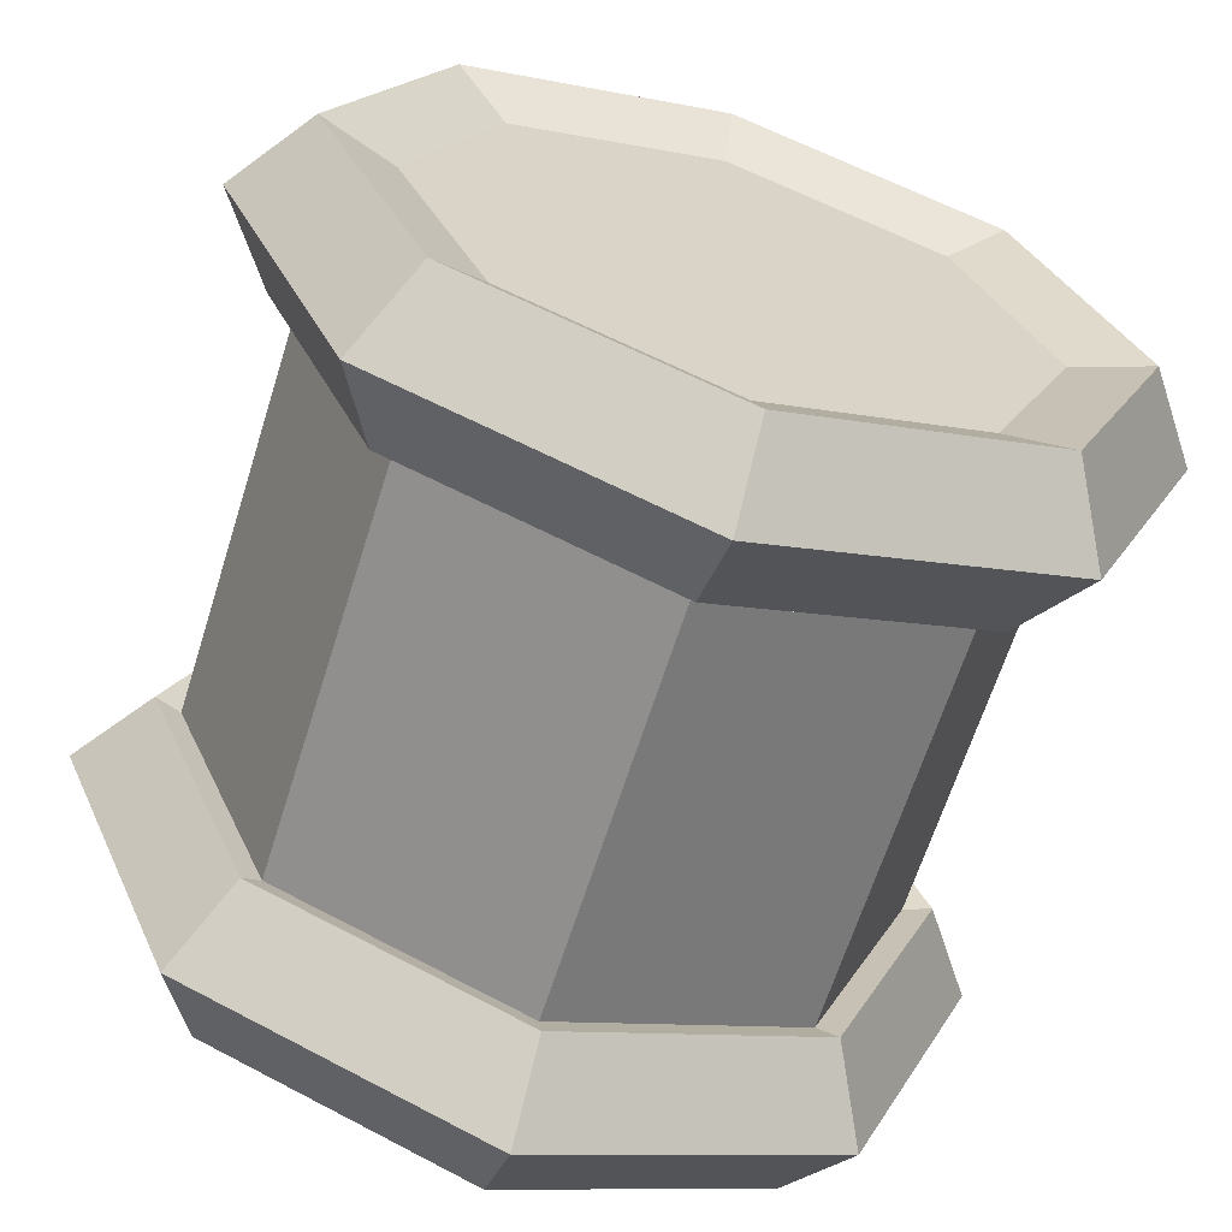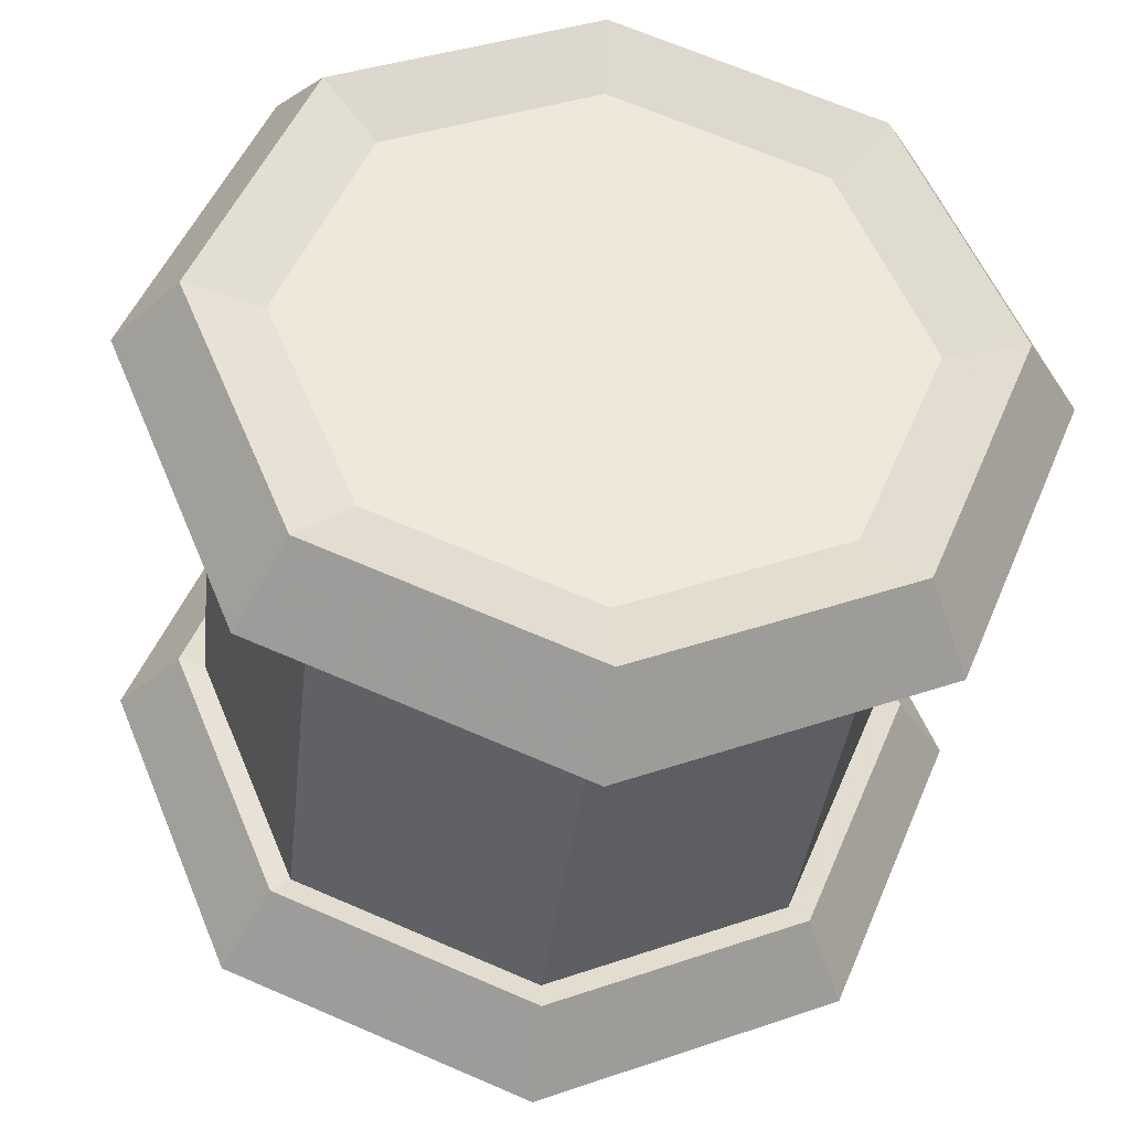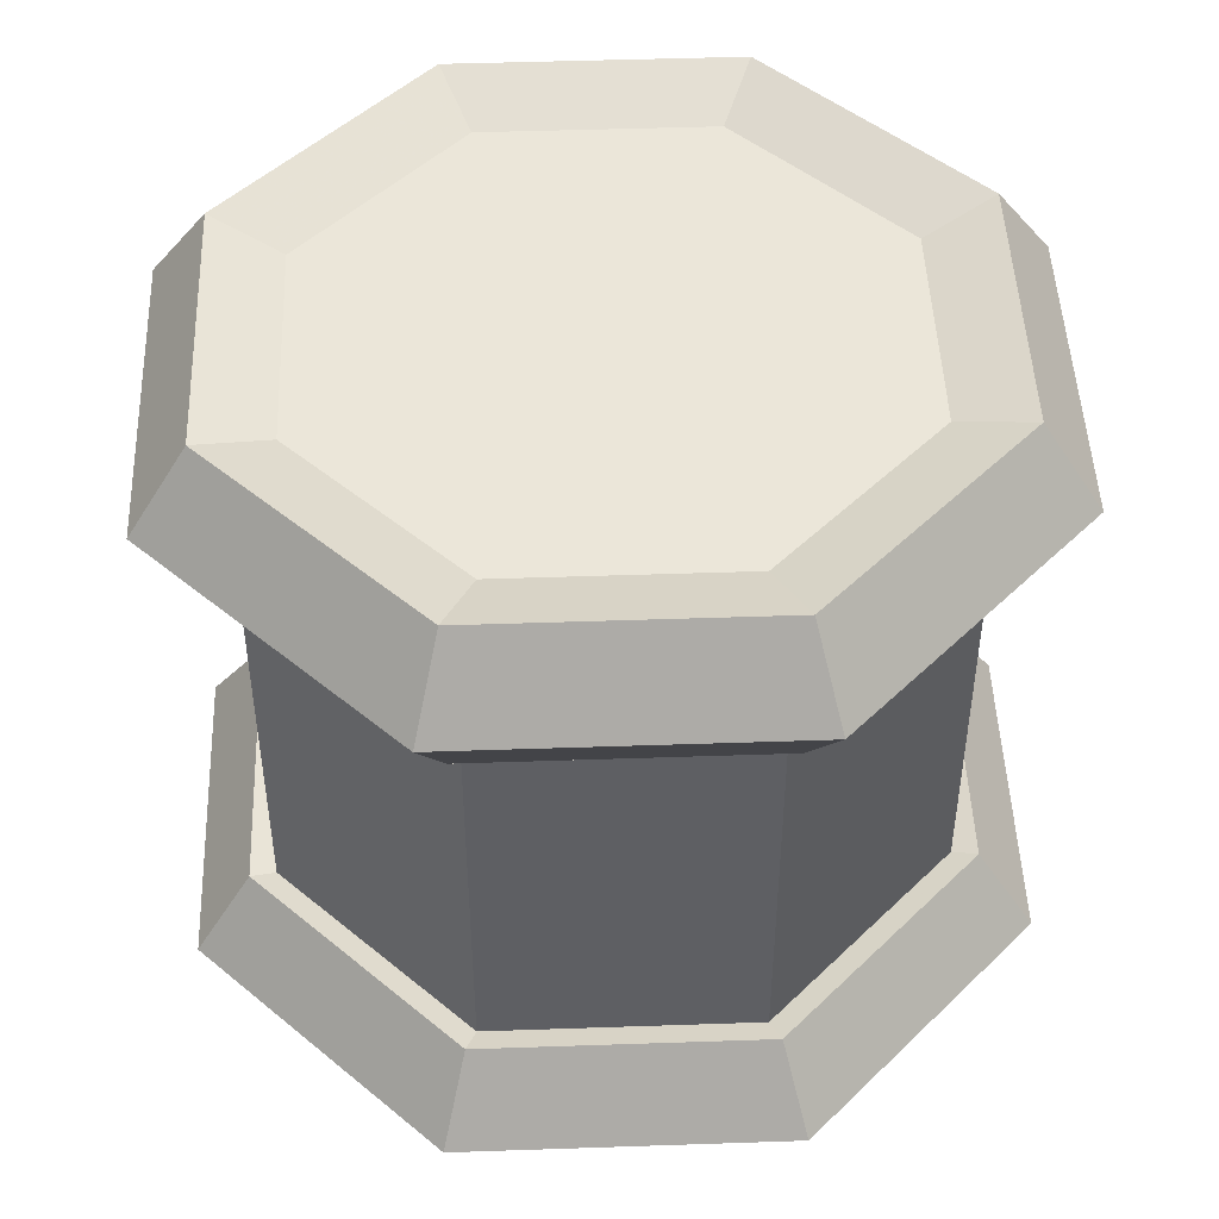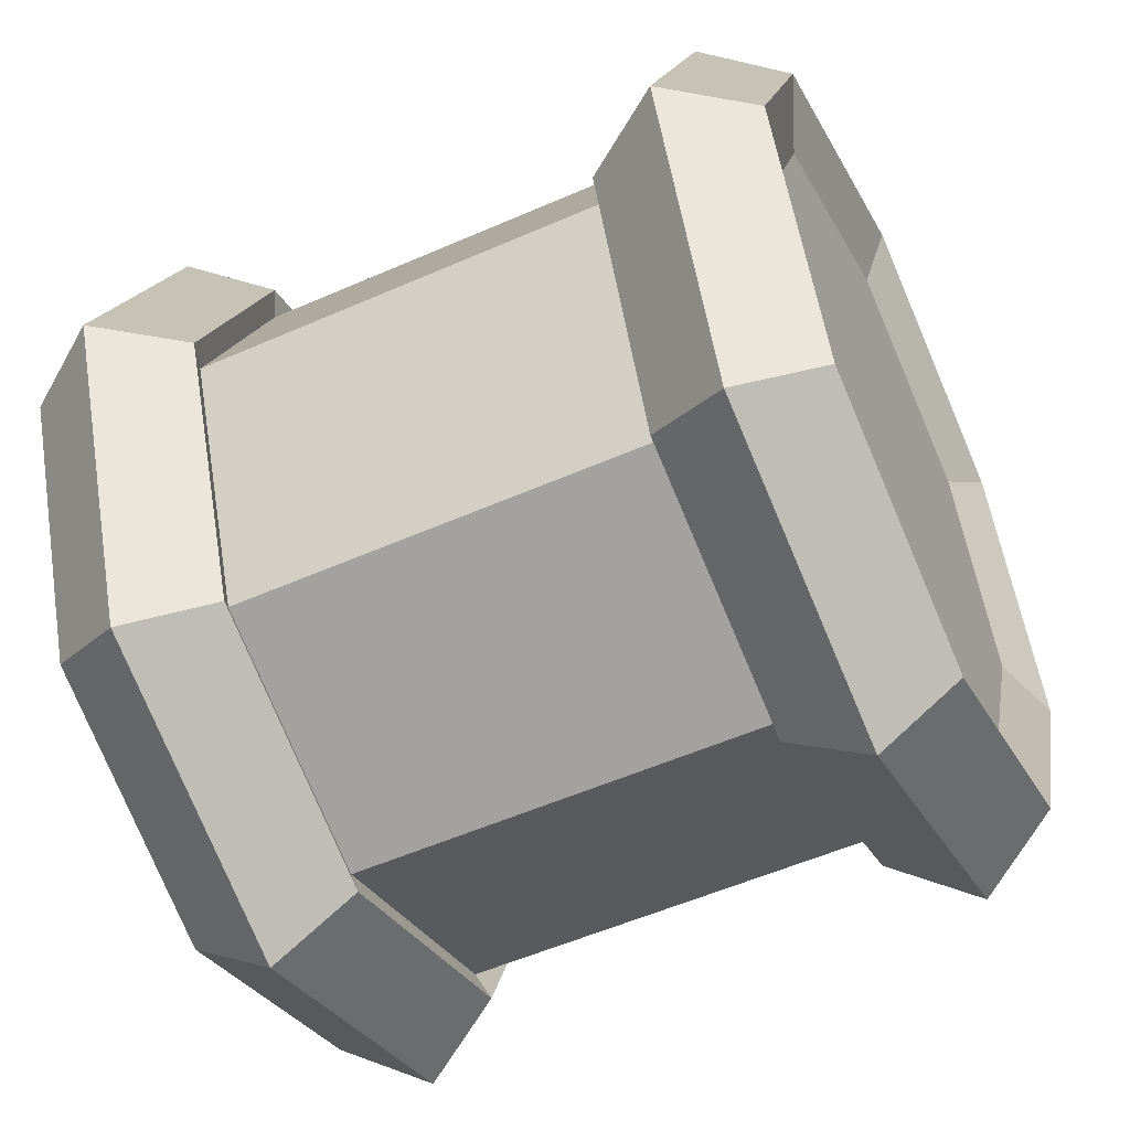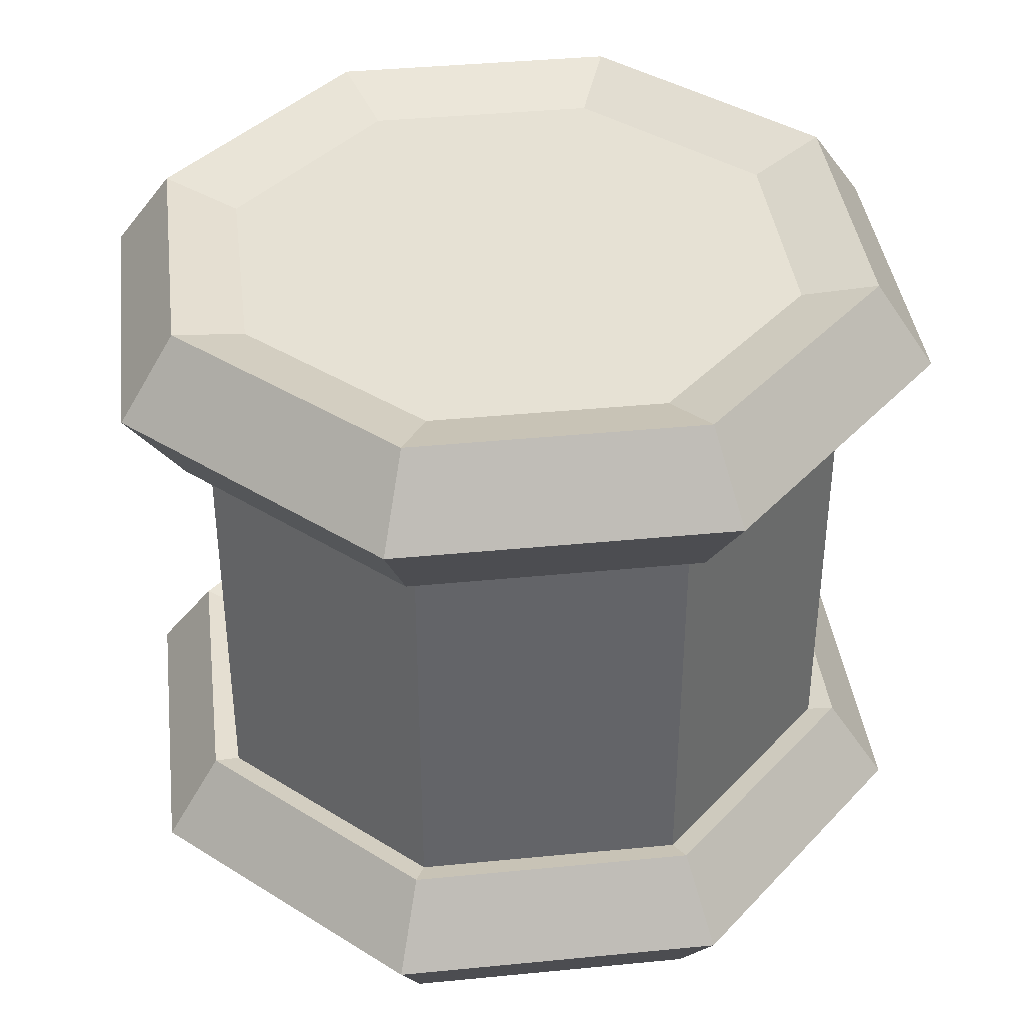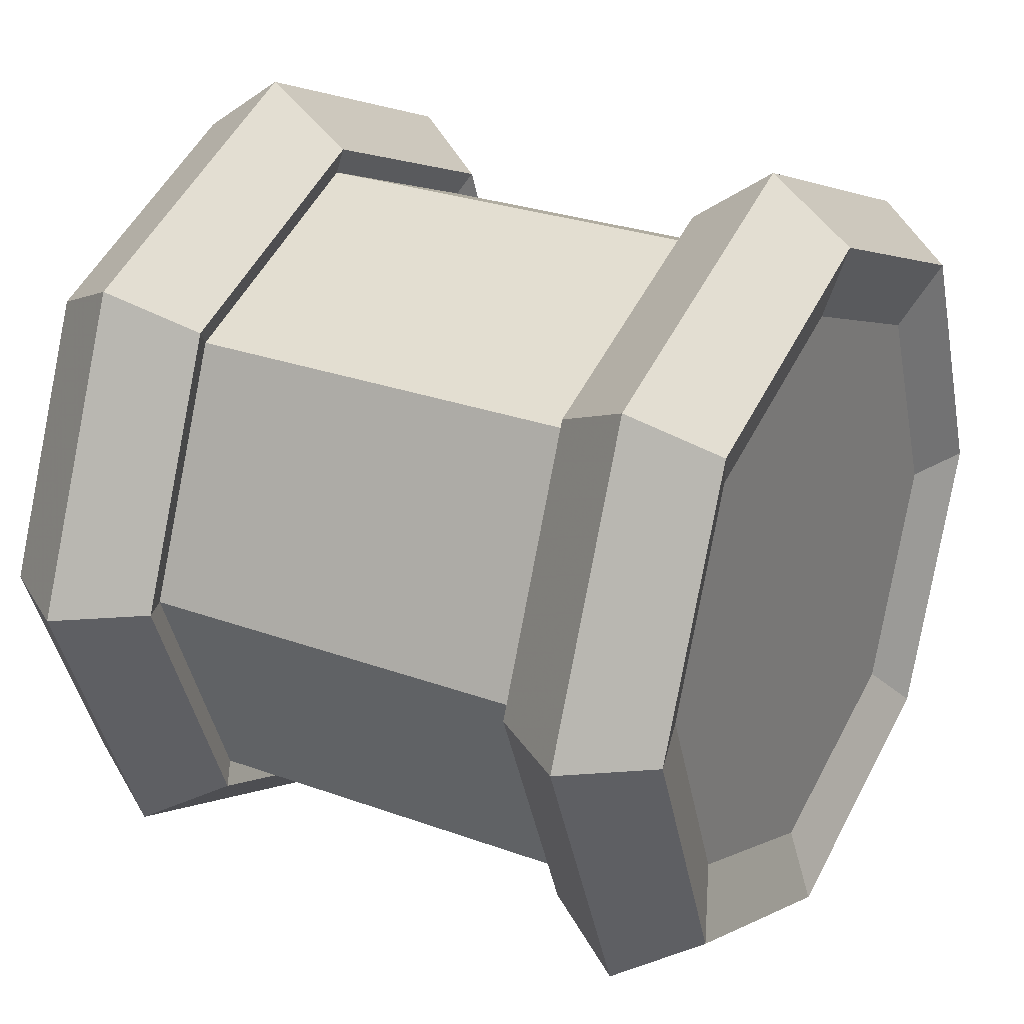
<metadata>
{"format":"obj","ext":"obj","renderer":"f3d","projection":"perspective","resolution":1024,"background":"white","views":[{"elev":-64.1,"azim":162.6,"up":"+Z"},{"elev":-36.8,"azim":173.7,"up":"+Z"},{"elev":47.7,"azim":-114.7,"up":"+Y"},{"elev":-54.0,"azim":115.1,"up":"+Z"},{"elev":39.1,"azim":-74.5,"up":"+Y"},{"elev":27.2,"azim":119.5,"up":"+Z"}]}
</metadata>
<code>
o Torus.001
v 1.25 4.126 0
v 1.077 4.364 0
v 0.7977 4.273 0
v 0.7977 3.979 0
v 1.077 3.888 0
v 0.8839 4.126 -0.8839
v 0.7617 4.364 -0.7617
v 0.5641 4.273 -0.5641
v 0.5641 3.979 -0.5641
v 0.7617 3.888 -0.7617
v 0 4.126 -1.25
v 0 4.364 -1.077
v 0 4.273 -0.7977
v 0 3.979 -0.7977
v 0 3.888 -1.077
v -0.8839 4.126 -0.8839
v -0.7617 4.364 -0.7617
v -0.5641 4.273 -0.5641
v -0.5641 3.979 -0.5641
v -0.7617 3.888 -0.7617
v -1.25 4.126 -0
v -1.077 4.364 -0
v -0.7977 4.273 -0
v -0.7977 3.979 -0
v -1.077 3.888 -0
v -0.8839 4.126 0.8839
v -0.7617 4.364 0.7617
v -0.5641 4.273 0.5641
v -0.5641 3.979 0.5641
v -0.7617 3.888 0.7617
v 0 4.126 1.25
v 0 4.364 1.077
v 0 4.273 0.7977
v 0 3.979 0.7977
v 0 3.888 1.077
v 0.8839 4.126 0.8839
v 0.7617 4.364 0.7617
v 0.5641 4.273 0.5641
v 0.5641 3.979 0.5641
v 0.7617 3.888 0.7617
f 1 6 7 2
f 2 7 8 3
f 3 8 9 4
f 4 9 10 5
f 1 5 10 6
f 6 11 12 7
f 7 12 13 8
f 8 13 14 9
f 9 14 15 10
f 10 15 11 6
f 11 16 17 12
f 12 17 18 13
f 13 18 19 14
f 14 19 20 15
f 15 20 16 11
f 16 21 22 17
f 17 22 23 18
f 18 23 24 19
f 19 24 25 20
f 20 25 21 16
f 21 26 27 22
f 22 27 28 23
f 23 28 29 24
f 24 29 30 25
f 25 30 26 21
f 26 31 32 27
f 27 32 33 28
f 28 33 34 29
f 29 34 35 30
f 30 35 31 26
f 31 36 37 32
f 32 37 38 33
f 33 38 39 34
f 34 39 40 35
f 35 40 36 31
f 36 1 2 37
f 37 2 3 38
f 38 3 4 39
f 39 4 5 40
f 40 5 1 36
o Torus
v 1.25 2.485 0
v 1.077 2.723 0
v 0.7977 2.632 0
v 0.7977 2.338 0
v 1.077 2.248 0
v 0.8839 2.485 -0.8839
v 0.7617 2.723 -0.7617
v 0.5641 2.632 -0.5641
v 0.5641 2.338 -0.5641
v 0.7617 2.248 -0.7617
v 0 2.485 -1.25
v 0 2.723 -1.077
v 0 2.632 -0.7977
v 0 2.338 -0.7977
v 0 2.248 -1.077
v -0.8839 2.485 -0.8839
v -0.7617 2.723 -0.7617
v -0.5641 2.632 -0.5641
v -0.5641 2.338 -0.5641
v -0.7617 2.248 -0.7617
v -1.25 2.485 -0
v -1.077 2.723 -0
v -0.7977 2.632 -0
v -0.7977 2.338 -0
v -1.077 2.248 -0
v -0.8839 2.485 0.8839
v -0.7617 2.723 0.7617
v -0.5641 2.632 0.5641
v -0.5641 2.338 0.5641
v -0.7617 2.248 0.7617
v 0 2.485 1.25
v 0 2.723 1.077
v 0 2.632 0.7977
v 0 2.338 0.7977
v 0 2.248 1.077
v 0.8839 2.485 0.8839
v 0.7617 2.723 0.7617
v 0.5641 2.632 0.5641
v 0.5641 2.338 0.5641
v 0.7617 2.248 0.7617
f 41 46 47 42
f 42 47 48 43
f 43 48 49 44
f 44 49 50 45
f 41 45 50 46
f 46 51 52 47
f 47 52 53 48
f 48 53 54 49
f 49 54 55 50
f 50 55 51 46
f 51 56 57 52
f 52 57 58 53
f 53 58 59 54
f 54 59 60 55
f 55 60 56 51
f 56 61 62 57
f 57 62 63 58
f 58 63 64 59
f 59 64 65 60
f 60 65 61 56
f 61 66 67 62
f 62 67 68 63
f 63 68 69 64
f 64 69 70 65
f 65 70 66 61
f 66 71 72 67
f 67 72 73 68
f 68 73 74 69
f 69 74 75 70
f 70 75 71 66
f 71 76 77 72
f 72 77 78 73
f 73 78 79 74
f 74 79 80 75
f 75 80 76 71
f 76 41 42 77
f 77 42 43 78
f 78 43 44 79
f 79 44 45 80
f 80 45 41 76
o Cylinder
v 0 2.293 -1
v 0.7071 2.293 -0.7071
v 1 2.293 0
v 0.7071 2.293 0.7071
v -0 2.293 1
v -0.7071 2.293 0.7071
v -1 2.293 -0
v -0.7071 2.293 -0.7071
v -0 4.293 -1
v 0.7071 4.293 -0.7071
v 1 4.293 -1e-06
v 0.7071 4.293 0.7071
v -0 4.293 1
v -0.7071 4.293 0.7071
v -1 4.293 -1e-06
v -0.7071 4.293 -0.7071
v 0 2.293 0
v 0 4.293 0
f 97 81 82
f 98 90 89
f 97 82 83
f 98 91 90
f 97 83 84
f 98 92 91
f 97 84 85
f 98 93 92
f 97 85 86
f 98 94 93
f 97 86 87
f 98 95 94
f 97 87 88
f 98 96 95
f 88 81 97
f 98 89 96
f 81 89 90 82
f 82 90 91 83
f 83 91 92 84
f 84 92 93 85
f 85 93 94 86
f 86 94 95 87
f 87 95 96 88
f 89 81 88 96

</code>
